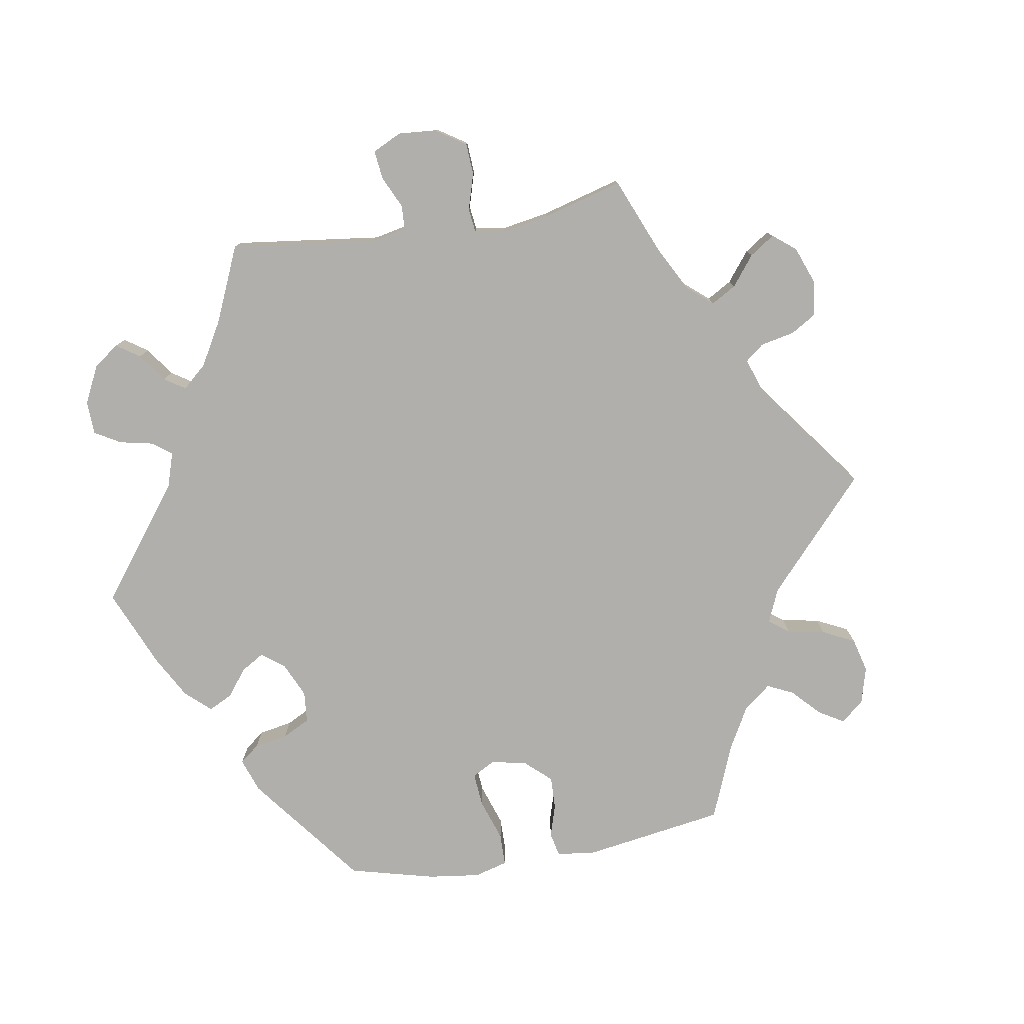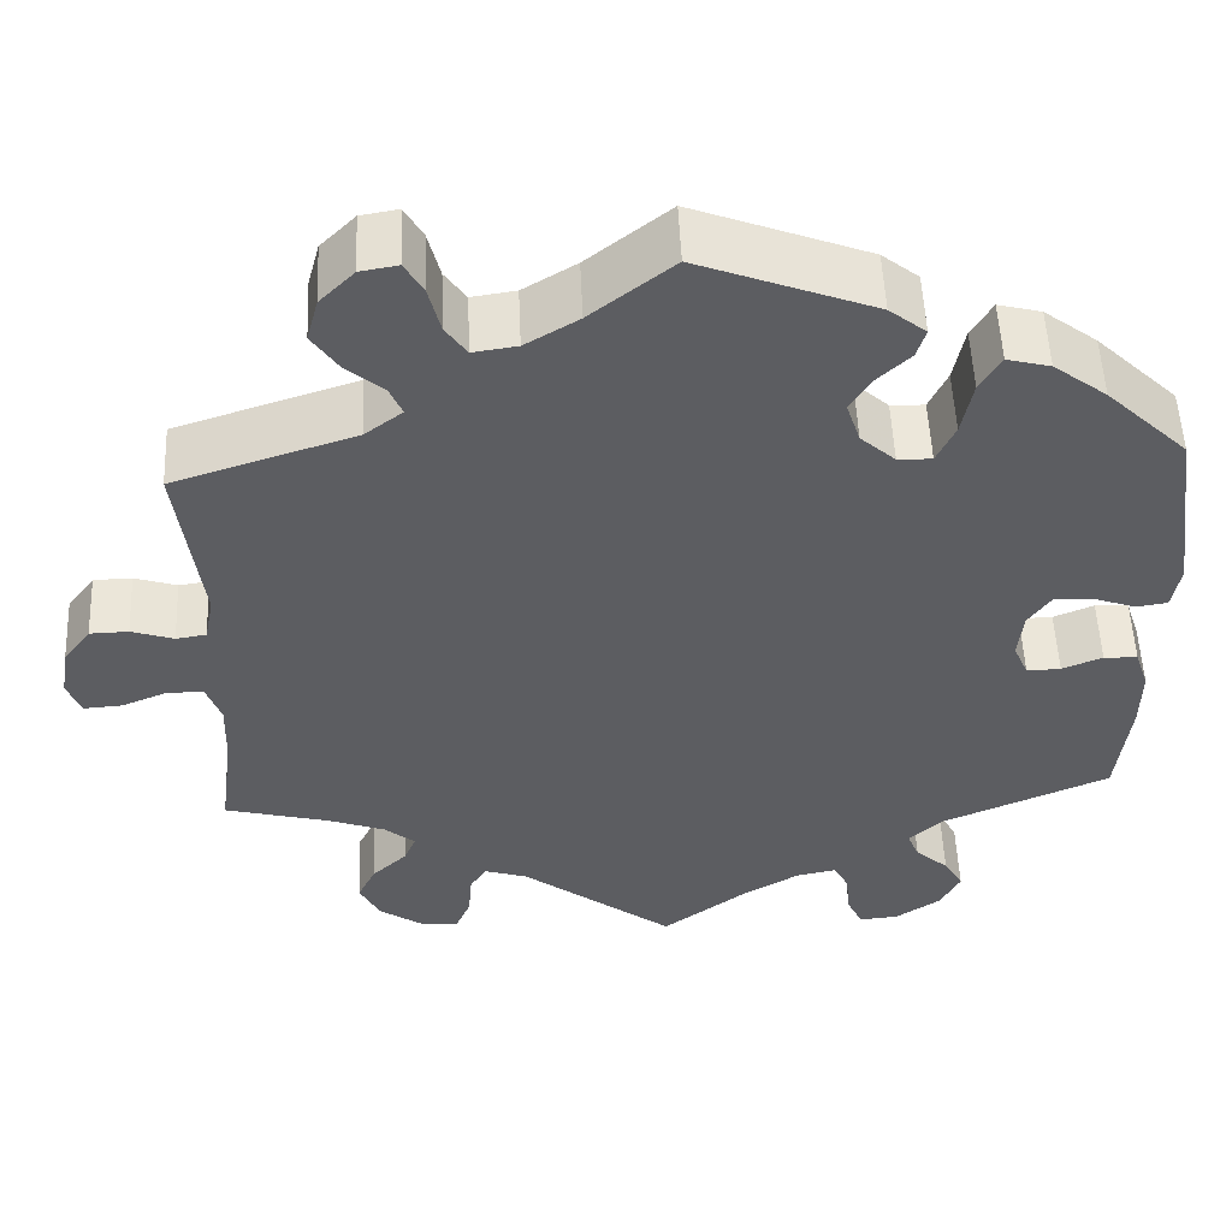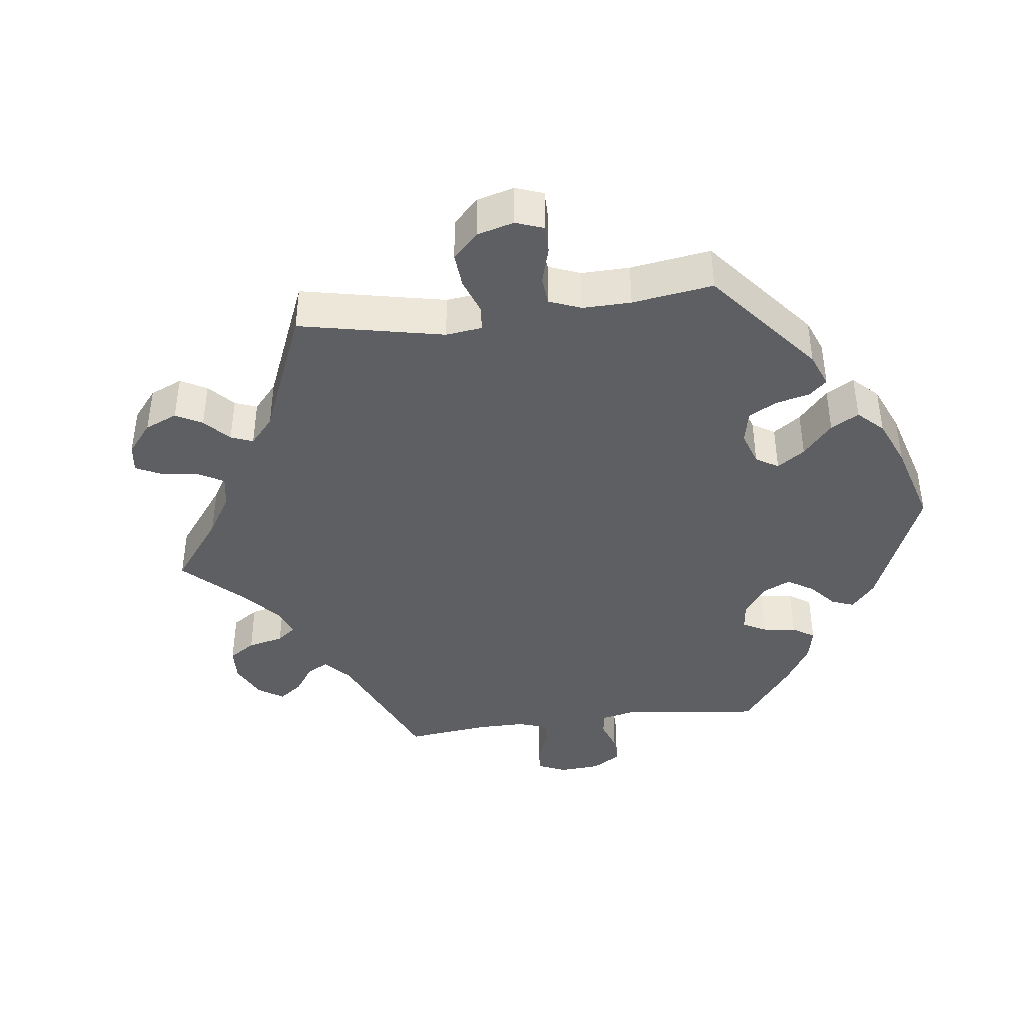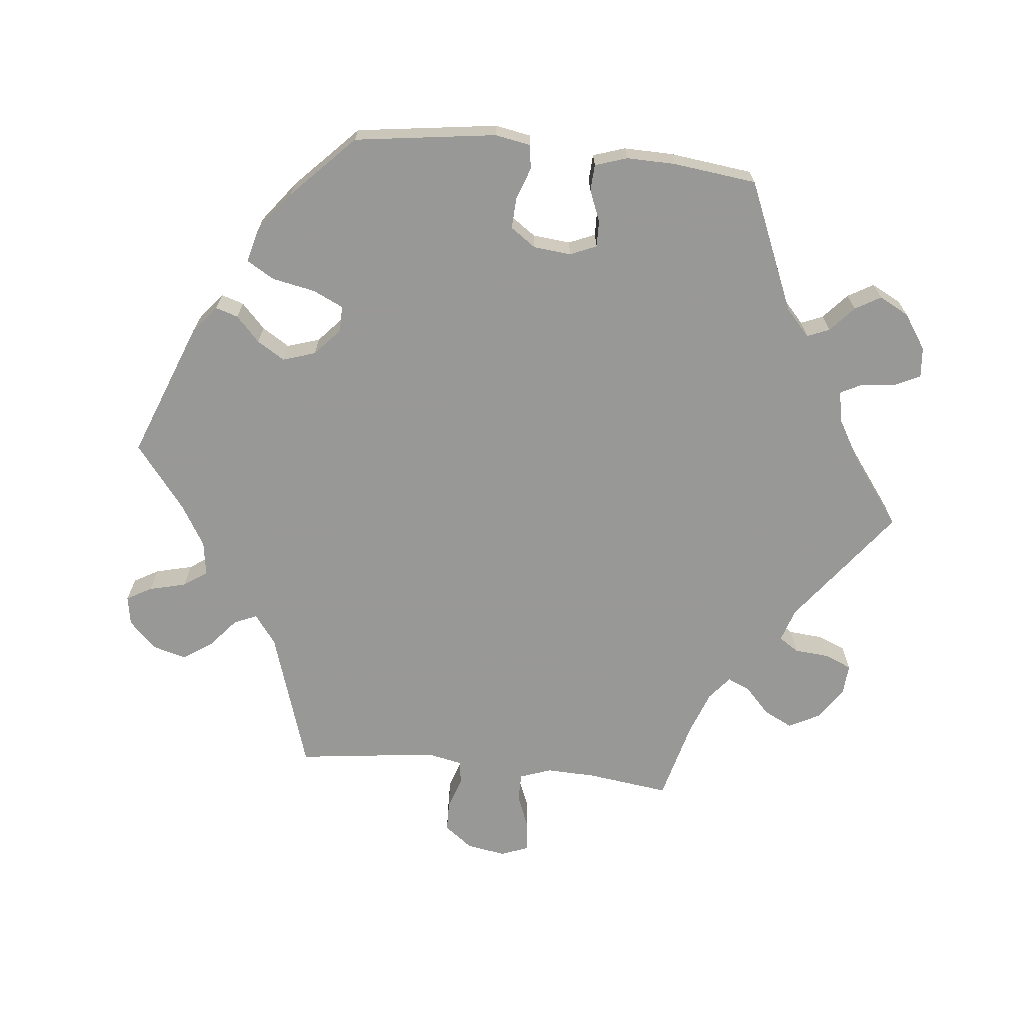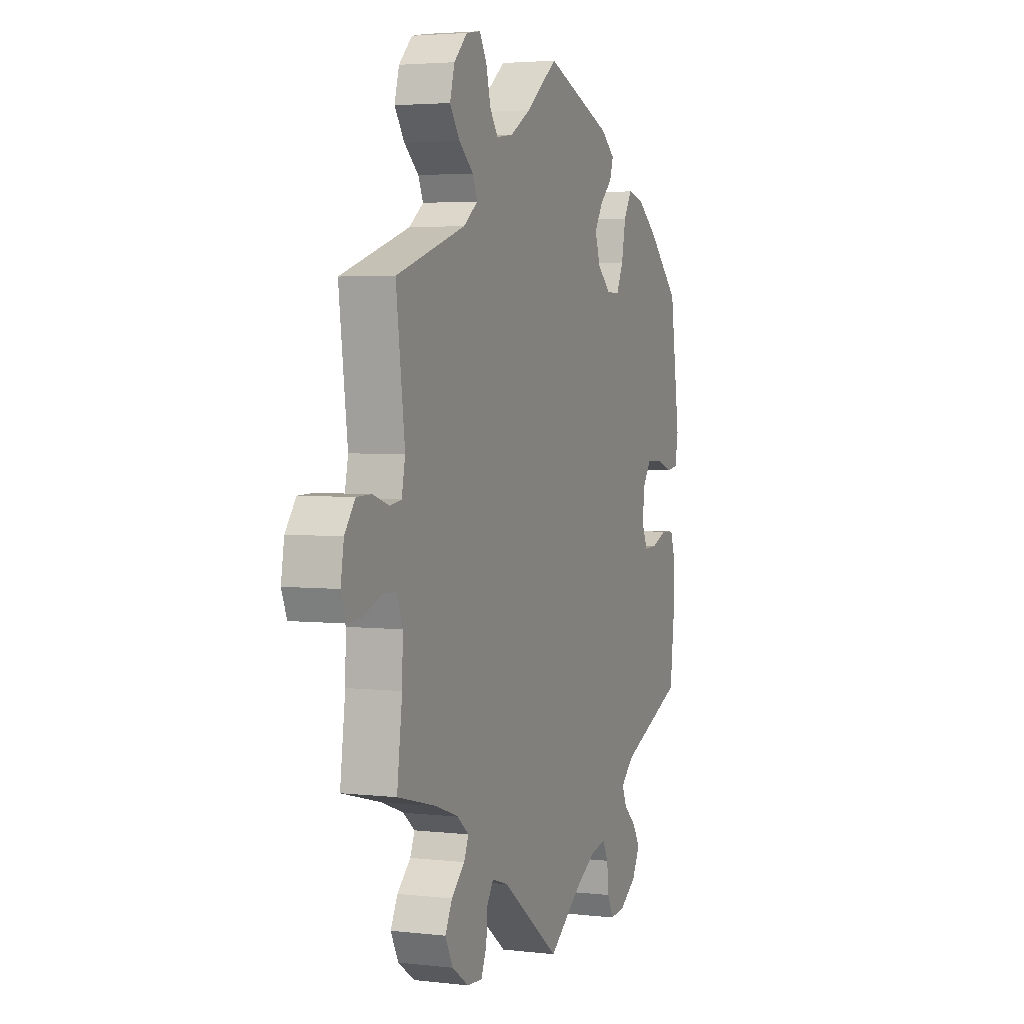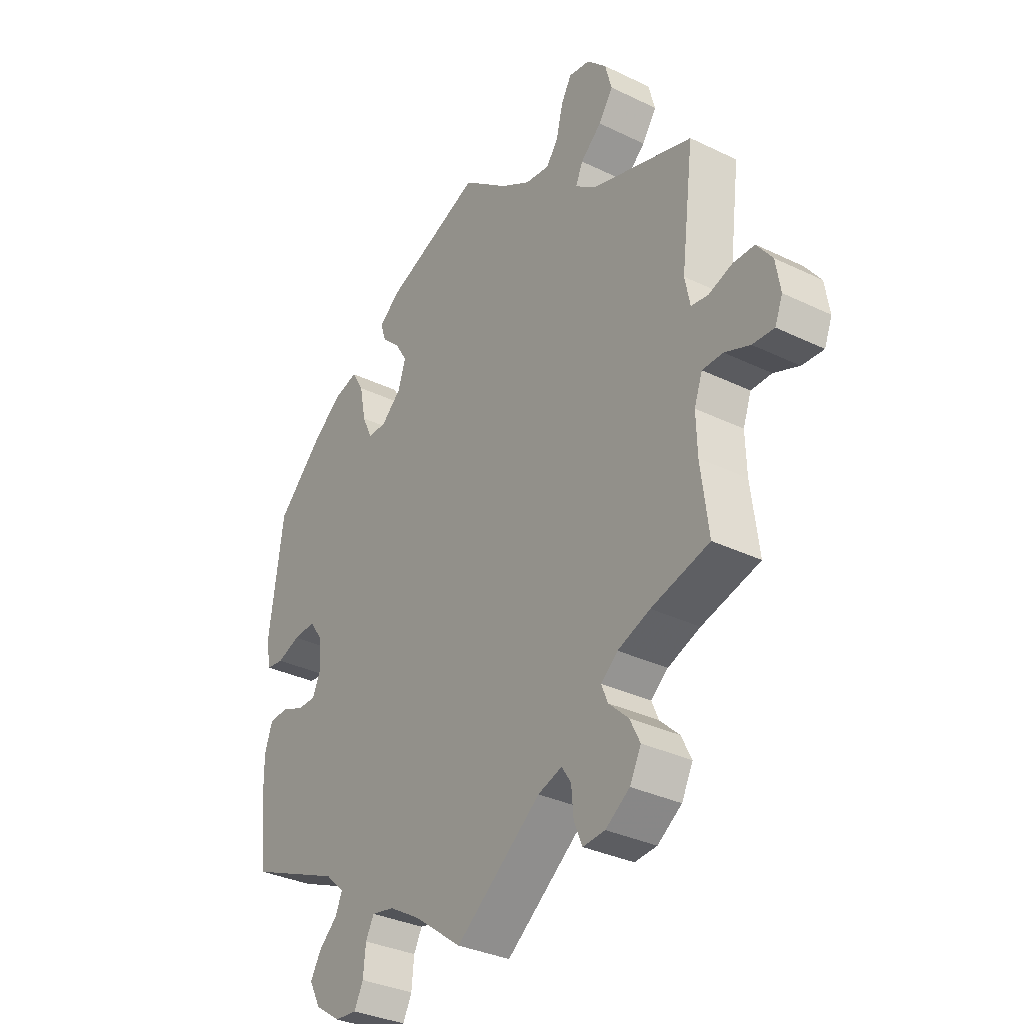
<metadata>
{"format":"obj","ext":"obj","renderer":"f3d","projection":"perspective","resolution":1024,"background":"white","views":[{"elev":-78.3,"azim":-140.7,"up":"+Y"},{"elev":53.1,"azim":-2.5,"up":"+Z"},{"elev":-40.8,"azim":-22.5,"up":"+Y"},{"elev":-68.5,"azim":83.9,"up":"+Y"},{"elev":3.5,"azim":-68.7,"up":"+Z"},{"elev":-33.3,"azim":-123.6,"up":"+Z"}]}
</metadata>
<code>
v -0.166 0.07 -0.453
v -0.213 0.07 -0.438
v -0.231 0.07 -0.466
v -0.235 0.07 -0.515
v -0.251 0.07 -0.553
v -0.294 0.07 -0.55
v -0.341 0.07 -0.518
v -0.363 0.07 -0.475
v -0.343 0.07 -0.435
v -0.305 0.07 -0.399
v -0.292 0.07 -0.368
v -0.325 0.07 -0.341
v -0.388 0.07 -0.318
v -0.501 0.07 -0.289
v -0.486 0.07 -0.172
v -0.484 0.07 -0.103
v -0.5 0.07 -0.059
v -0.54 0.07 -0.059
v -0.589 0.07 -0.079
v -0.631 0.07 -0.082
v -0.646 0.07 -0.044
v -0.637 0.07 0.011
v -0.607 0.07 0.051
v -0.565 0.07 0.052
v -0.519 0.07 0.037
v -0.486 0.07 0.042
v -0.476 0.07 0.092
v -0.501 0.07 0.289
v -0.303 0.07 0.353
v -0.262 0.07 0.384
v -0.276 0.07 0.416
v -0.317 0.07 0.451
v -0.345 0.07 0.492
v -0.332 0.07 0.54
v -0.294 0.07 0.578
v -0.253 0.07 0.585
v -0.233 0.07 0.55
v -0.22 0.07 0.498
v -0.197 0.07 0.465
v -0.149 0.07 0.472
v -0.091 0.07 0.507
v -0.001 0.07 0.578
v 0.19 0.07 0.505
v 0.23 0.07 0.473
v 0.22 0.07 0.441
v 0.185 0.07 0.408
v 0.161 0.07 0.369
v 0.176 0.07 0.323
v 0.214 0.07 0.289
v 0.251 0.07 0.288
v 0.271 0.07 0.331
v 0.283 0.07 0.392
v 0.306 0.07 0.431
v 0.353 0.07 0.419
v 0.411 0.07 0.375
v 0.5 0.07 0.289
v 0.528 0.07 0.089
v 0.519 0.07 0.039
v 0.485 0.07 0.034
v 0.44 0.07 0.05
v 0.396 0.07 0.052
v 0.371 0.07 0.016
v 0.366 0.07 -0.037
v 0.382 0.07 -0.074
v 0.419 0.07 -0.073
v 0.463 0.07 -0.055
v 0.5 0.07 -0.057
v 0.515 0.07 -0.102
v 0.514 0.07 -0.171
v 0.5 0.07 -0.289
v 0.317 0.07 -0.367
v 0.28 0.07 -0.401
v 0.293 0.07 -0.432
v 0.329 0.07 -0.464
v 0.35 0.07 -0.5
v 0.328 0.07 -0.542
v 0.279 0.07 -0.575
v 0.236 0.07 -0.579
v 0.219 0.07 -0.544
v 0.214 0.07 -0.495
v 0.198 0.07 -0.464
v 0.154 0.07 -0.473
v 0.094 0.07 -0.508
v 0 0.07 -0.578
v -0.166 0 -0.453
v -0.213 0 -0.438
v -0.231 0 -0.466
v -0.235 0 -0.515
v -0.251 0 -0.553
v -0.294 0 -0.55
v -0.341 0 -0.518
v -0.363 0 -0.475
v -0.343 0 -0.435
v -0.305 0 -0.399
v -0.292 0 -0.368
v -0.325 0 -0.341
v -0.388 0 -0.318
v -0.501 0 -0.289
v -0.486 0 -0.172
v -0.484 0 -0.103
v -0.5 0 -0.059
v -0.54 0 -0.059
v -0.589 0 -0.079
v -0.631 0 -0.082
v -0.646 0 -0.044
v -0.637 0 0.011
v -0.607 0 0.051
v -0.565 0 0.052
v -0.519 0 0.037
v -0.486 0 0.042
v -0.476 0 0.092
v -0.501 0 0.289
v -0.303 0 0.353
v -0.262 0 0.384
v -0.276 0 0.416
v -0.317 0 0.451
v -0.345 0 0.492
v -0.332 0 0.54
v -0.294 0 0.578
v -0.253 0 0.585
v -0.233 0 0.55
v -0.22 0 0.498
v -0.197 0 0.465
v -0.149 0 0.472
v -0.091 0 0.507
v -0.001 0 0.578
v 0.19 0 0.505
v 0.23 0 0.473
v 0.22 0 0.441
v 0.185 0 0.408
v 0.161 0 0.369
v 0.176 0 0.323
v 0.214 0 0.289
v 0.251 0 0.288
v 0.271 0 0.331
v 0.283 0 0.392
v 0.306 0 0.431
v 0.353 0 0.419
v 0.411 0 0.375
v 0.5 0 0.289
v 0.528 0 0.089
v 0.519 0 0.039
v 0.485 0 0.034
v 0.44 0 0.05
v 0.396 0 0.052
v 0.371 0 0.016
v 0.366 0 -0.037
v 0.382 0 -0.074
v 0.419 0 -0.073
v 0.463 0 -0.055
v 0.5 0 -0.057
v 0.515 0 -0.102
v 0.514 0 -0.171
v 0.5 0 -0.289
v 0.317 0 -0.367
v 0.28 0 -0.401
v 0.293 0 -0.432
v 0.329 0 -0.464
v 0.35 0 -0.5
v 0.328 0 -0.542
v 0.279 0 -0.575
v 0.236 0 -0.579
v 0.219 0 -0.544
v 0.214 0 -0.495
v 0.198 0 -0.464
v 0.154 0 -0.473
v 0.094 0 -0.508
v 0 0 -0.578
f 83 84 1
f 82 83 1 2
f 81 82 2
f 77 78 79 80
f 77 80 81
f 76 77 81
f 73 74 75 76
f 72 73 76 81
f 71 72 81 2
f 69 70 71 2
f 65 66 67 68
f 64 65 68 69
f 57 58 59 60
f 57 60 61
f 56 57 61
f 55 56 61 62
f 51 52 53 54
f 50 51 54 55
f 43 44 45 46
f 41 42 43 46
f 40 41 46 47
f 39 40 47 48
f 35 36 37 38
f 35 38 39
f 34 35 39
f 31 32 33 34
f 31 34 39
f 30 31 39 48
f 27 28 29
f 26 27 29 30
f 22 23 24 25
f 22 25 26
f 21 22 26
f 18 19 20 21
f 17 18 21 26
f 16 17 26 30
f 13 14 15
f 12 13 15 16
f 11 12 16 30
f 7 8 9 10
f 7 10 11
f 6 7 11
f 3 4 5 6
f 2 3 6 11
f 64 69 2 11
f 50 55 62
f 49 50 62 63
f 48 49 63 64
f 11 30 48 64
f 85 168 167
f 86 85 167 166
f 86 166 165
f 164 163 162 161
f 165 164 161
f 165 161 160
f 160 159 158 157
f 165 160 157 156
f 86 165 156 155
f 86 155 154 153
f 152 151 150 149
f 153 152 149 148
f 144 143 142 141
f 145 144 141
f 145 141 140
f 146 145 140 139
f 138 137 136 135
f 139 138 135 134
f 130 129 128 127
f 130 127 126 125
f 131 130 125 124
f 132 131 124 123
f 122 121 120 119
f 123 122 119
f 123 119 118
f 118 117 116 115
f 123 118 115
f 132 123 115 114
f 113 112 111
f 114 113 111 110
f 109 108 107 106
f 110 109 106
f 110 106 105
f 105 104 103 102
f 110 105 102 101
f 114 110 101 100
f 99 98 97
f 100 99 97 96
f 114 100 96 95
f 94 93 92 91
f 95 94 91
f 95 91 90
f 90 89 88 87
f 95 90 87 86
f 95 86 153 148
f 146 139 134
f 147 146 134 133
f 148 147 133 132
f 148 132 114 95
f 1 85 86 2
f 2 86 87 3
f 3 87 88 4
f 4 88 89 5
f 5 89 90 6
f 6 90 91 7
f 7 91 92 8
f 8 92 93 9
f 9 93 94 10
f 10 94 95 11
f 11 95 96 12
f 12 96 97 13
f 13 97 98 14
f 14 98 99 15
f 15 99 100 16
f 16 100 101 17
f 17 101 102 18
f 18 102 103 19
f 19 103 104 20
f 20 104 105 21
f 21 105 106 22
f 22 106 107 23
f 23 107 108 24
f 24 108 109 25
f 25 109 110 26
f 26 110 111 27
f 27 111 112 28
f 28 112 113 29
f 29 113 114 30
f 30 114 115 31
f 31 115 116 32
f 32 116 117 33
f 33 117 118 34
f 34 118 119 35
f 35 119 120 36
f 36 120 121 37
f 37 121 122 38
f 38 122 123 39
f 39 123 124 40
f 40 124 125 41
f 41 125 126 42
f 42 126 127 43
f 43 127 128 44
f 44 128 129 45
f 45 129 130 46
f 46 130 131 47
f 47 131 132 48
f 48 132 133 49
f 49 133 134 50
f 50 134 135 51
f 51 135 136 52
f 52 136 137 53
f 53 137 138 54
f 54 138 139 55
f 55 139 140 56
f 56 140 141 57
f 57 141 142 58
f 58 142 143 59
f 59 143 144 60
f 60 144 145 61
f 61 145 146 62
f 62 146 147 63
f 63 147 148 64
f 64 148 149 65
f 65 149 150 66
f 66 150 151 67
f 67 151 152 68
f 68 152 153 69
f 69 153 154 70
f 70 154 155 71
f 71 155 156 72
f 72 156 157 73
f 73 157 158 74
f 74 158 159 75
f 75 159 160 76
f 76 160 161 77
f 77 161 162 78
f 78 162 163 79
f 79 163 164 80
f 80 164 165 81
f 81 165 166 82
f 82 166 167 83
f 83 167 168 84
f 84 168 85 1

</code>
